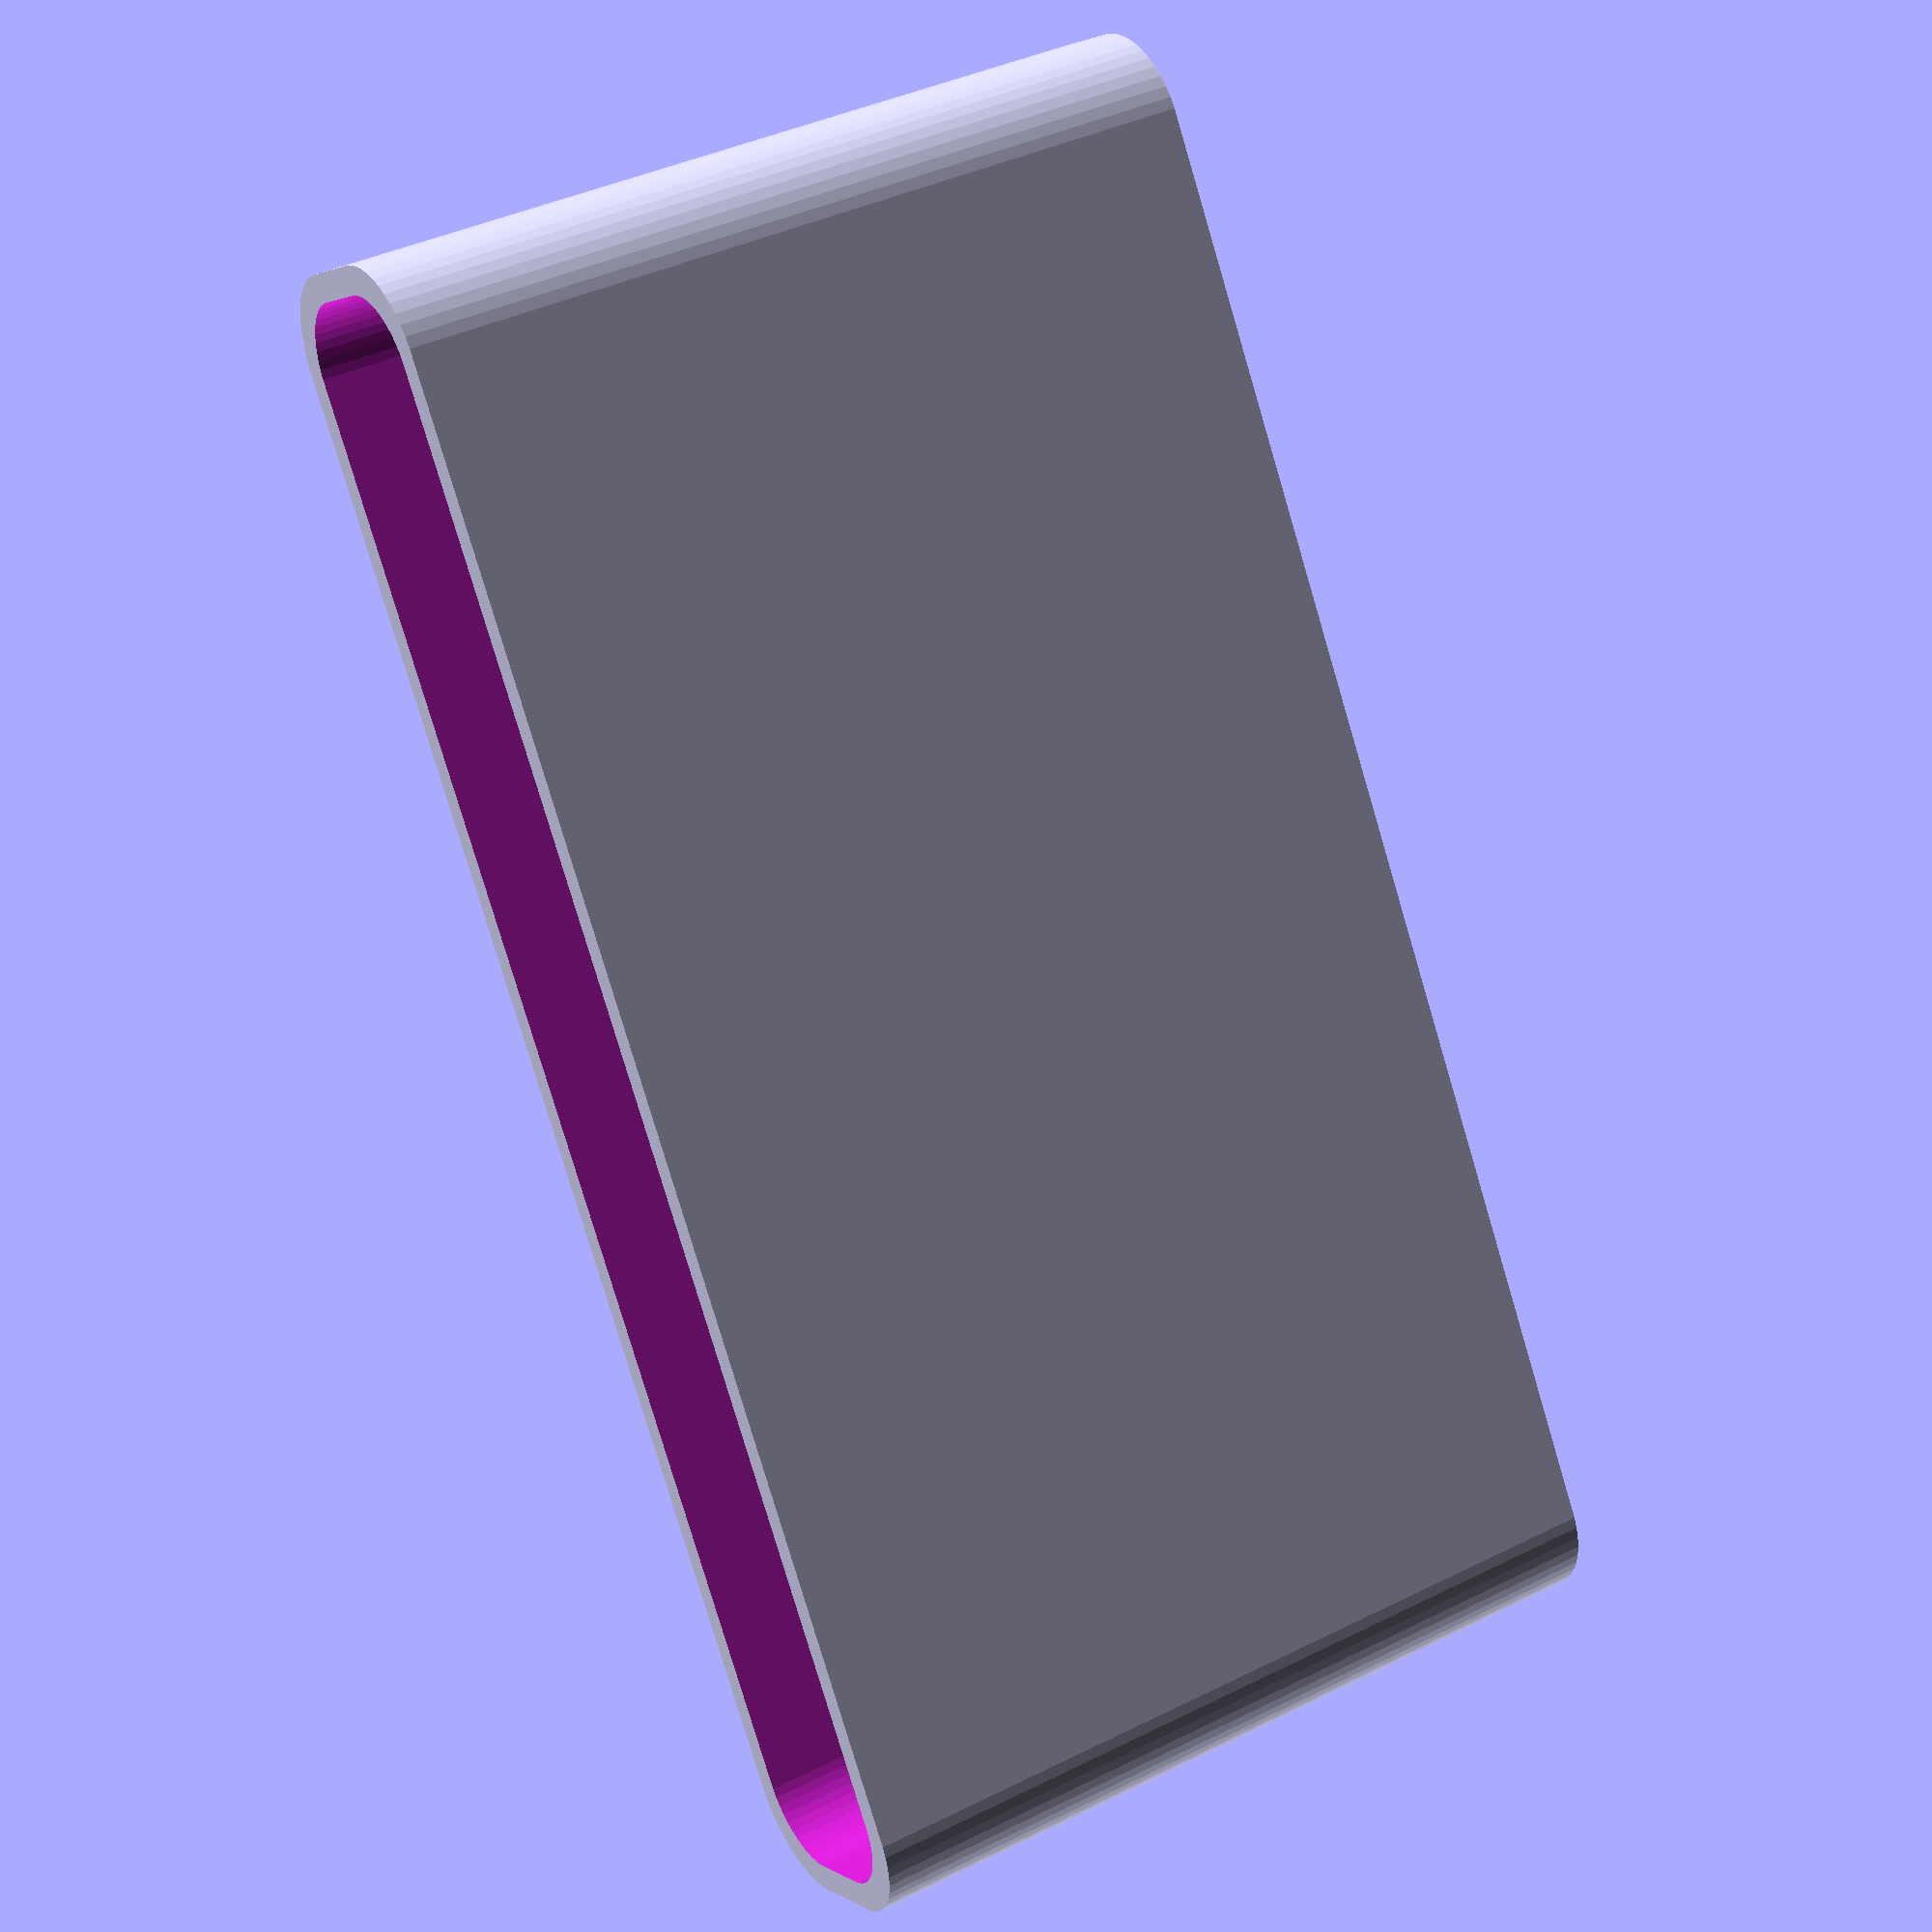
<openscad>
$fn = 50;


difference() {
	difference() {
		union() {
			hull() {
				translate(v = [-40.0000000000, 2.5000000000, 0]) {
					cylinder(h = 45, r = 5);
				}
				translate(v = [40.0000000000, 2.5000000000, 0]) {
					cylinder(h = 45, r = 5);
				}
				translate(v = [-40.0000000000, -2.5000000000, 0]) {
					cylinder(h = 45, r = 5);
				}
				translate(v = [40.0000000000, -2.5000000000, 0]) {
					cylinder(h = 45, r = 5);
				}
			}
		}
		union() {
			translate(v = [-37.5000000000, 0.0000000000, 3]) {
				rotate(a = [0, 0, 0]) {
					difference() {
						union() {
							translate(v = [0, 0, -3.0000000000]) {
								cylinder(h = 3, r = 1.5000000000);
							}
							translate(v = [0, 0, -1.9000000000]) {
								cylinder(h = 1.9000000000, r1 = 1.8000000000, r2 = 3.6000000000);
							}
							cylinder(h = 250, r = 3.6000000000);
							translate(v = [0, 0, -3.0000000000]) {
								cylinder(h = 3, r = 1.8000000000);
							}
							translate(v = [0, 0, -3.0000000000]) {
								cylinder(h = 3, r = 1.5000000000);
							}
						}
						union();
					}
				}
			}
			translate(v = [37.5000000000, 0.0000000000, 3]) {
				rotate(a = [0, 0, 0]) {
					difference() {
						union() {
							translate(v = [0, 0, -3.0000000000]) {
								cylinder(h = 3, r = 1.5000000000);
							}
							translate(v = [0, 0, -1.9000000000]) {
								cylinder(h = 1.9000000000, r1 = 1.8000000000, r2 = 3.6000000000);
							}
							cylinder(h = 250, r = 3.6000000000);
							translate(v = [0, 0, -3.0000000000]) {
								cylinder(h = 3, r = 1.8000000000);
							}
							translate(v = [0, 0, -3.0000000000]) {
								cylinder(h = 3, r = 1.5000000000);
							}
						}
						union();
					}
				}
			}
			translate(v = [-37.5000000000, 0.0000000000, 3]) {
				rotate(a = [0, 0, 0]) {
					difference() {
						union() {
							translate(v = [0, 0, -3.0000000000]) {
								cylinder(h = 3, r = 1.5000000000);
							}
							translate(v = [0, 0, -1.9000000000]) {
								cylinder(h = 1.9000000000, r1 = 1.8000000000, r2 = 3.6000000000);
							}
							cylinder(h = 250, r = 3.6000000000);
							translate(v = [0, 0, -3.0000000000]) {
								cylinder(h = 3, r = 1.8000000000);
							}
							translate(v = [0, 0, -3.0000000000]) {
								cylinder(h = 3, r = 1.5000000000);
							}
						}
						union();
					}
				}
			}
			translate(v = [37.5000000000, 0.0000000000, 3]) {
				rotate(a = [0, 0, 0]) {
					difference() {
						union() {
							translate(v = [0, 0, -3.0000000000]) {
								cylinder(h = 3, r = 1.5000000000);
							}
							translate(v = [0, 0, -1.9000000000]) {
								cylinder(h = 1.9000000000, r1 = 1.8000000000, r2 = 3.6000000000);
							}
							cylinder(h = 250, r = 3.6000000000);
							translate(v = [0, 0, -3.0000000000]) {
								cylinder(h = 3, r = 1.8000000000);
							}
							translate(v = [0, 0, -3.0000000000]) {
								cylinder(h = 3, r = 1.5000000000);
							}
						}
						union();
					}
				}
			}
			translate(v = [0, 0, 2.9925000000]) {
				hull() {
					union() {
						translate(v = [-39.5000000000, 2.0000000000, 4]) {
							cylinder(h = 82, r = 4);
						}
						translate(v = [-39.5000000000, 2.0000000000, 4]) {
							sphere(r = 4);
						}
						translate(v = [-39.5000000000, 2.0000000000, 86]) {
							sphere(r = 4);
						}
					}
					union() {
						translate(v = [39.5000000000, 2.0000000000, 4]) {
							cylinder(h = 82, r = 4);
						}
						translate(v = [39.5000000000, 2.0000000000, 4]) {
							sphere(r = 4);
						}
						translate(v = [39.5000000000, 2.0000000000, 86]) {
							sphere(r = 4);
						}
					}
					union() {
						translate(v = [-39.5000000000, -2.0000000000, 4]) {
							cylinder(h = 82, r = 4);
						}
						translate(v = [-39.5000000000, -2.0000000000, 4]) {
							sphere(r = 4);
						}
						translate(v = [-39.5000000000, -2.0000000000, 86]) {
							sphere(r = 4);
						}
					}
					union() {
						translate(v = [39.5000000000, -2.0000000000, 4]) {
							cylinder(h = 82, r = 4);
						}
						translate(v = [39.5000000000, -2.0000000000, 4]) {
							sphere(r = 4);
						}
						translate(v = [39.5000000000, -2.0000000000, 86]) {
							sphere(r = 4);
						}
					}
				}
			}
		}
	}
	union() {
		translate(v = [0, 0, 2.9925000000]) {
			hull() {
				union() {
					translate(v = [-41.5000000000, 4.0000000000, 2]) {
						cylinder(h = 26, r = 2);
					}
					translate(v = [-41.5000000000, 4.0000000000, 2]) {
						sphere(r = 2);
					}
					translate(v = [-41.5000000000, 4.0000000000, 28]) {
						sphere(r = 2);
					}
				}
				union() {
					translate(v = [41.5000000000, 4.0000000000, 2]) {
						cylinder(h = 26, r = 2);
					}
					translate(v = [41.5000000000, 4.0000000000, 2]) {
						sphere(r = 2);
					}
					translate(v = [41.5000000000, 4.0000000000, 28]) {
						sphere(r = 2);
					}
				}
				union() {
					translate(v = [-41.5000000000, -4.0000000000, 2]) {
						cylinder(h = 26, r = 2);
					}
					translate(v = [-41.5000000000, -4.0000000000, 2]) {
						sphere(r = 2);
					}
					translate(v = [-41.5000000000, -4.0000000000, 28]) {
						sphere(r = 2);
					}
				}
				union() {
					translate(v = [41.5000000000, -4.0000000000, 2]) {
						cylinder(h = 26, r = 2);
					}
					translate(v = [41.5000000000, -4.0000000000, 2]) {
						sphere(r = 2);
					}
					translate(v = [41.5000000000, -4.0000000000, 28]) {
						sphere(r = 2);
					}
				}
			}
		}
	}
}
</openscad>
<views>
elev=320.8 azim=57.5 roll=58.1 proj=p view=solid
</views>
